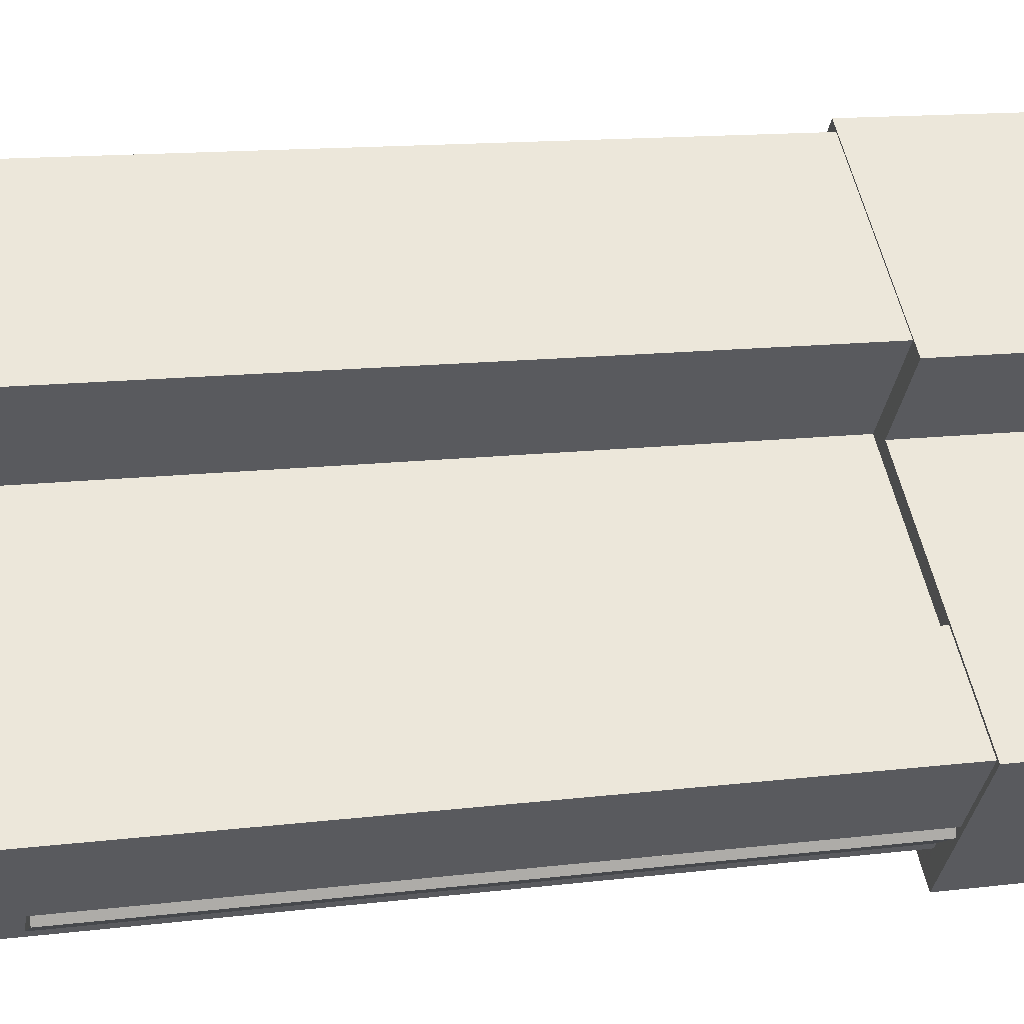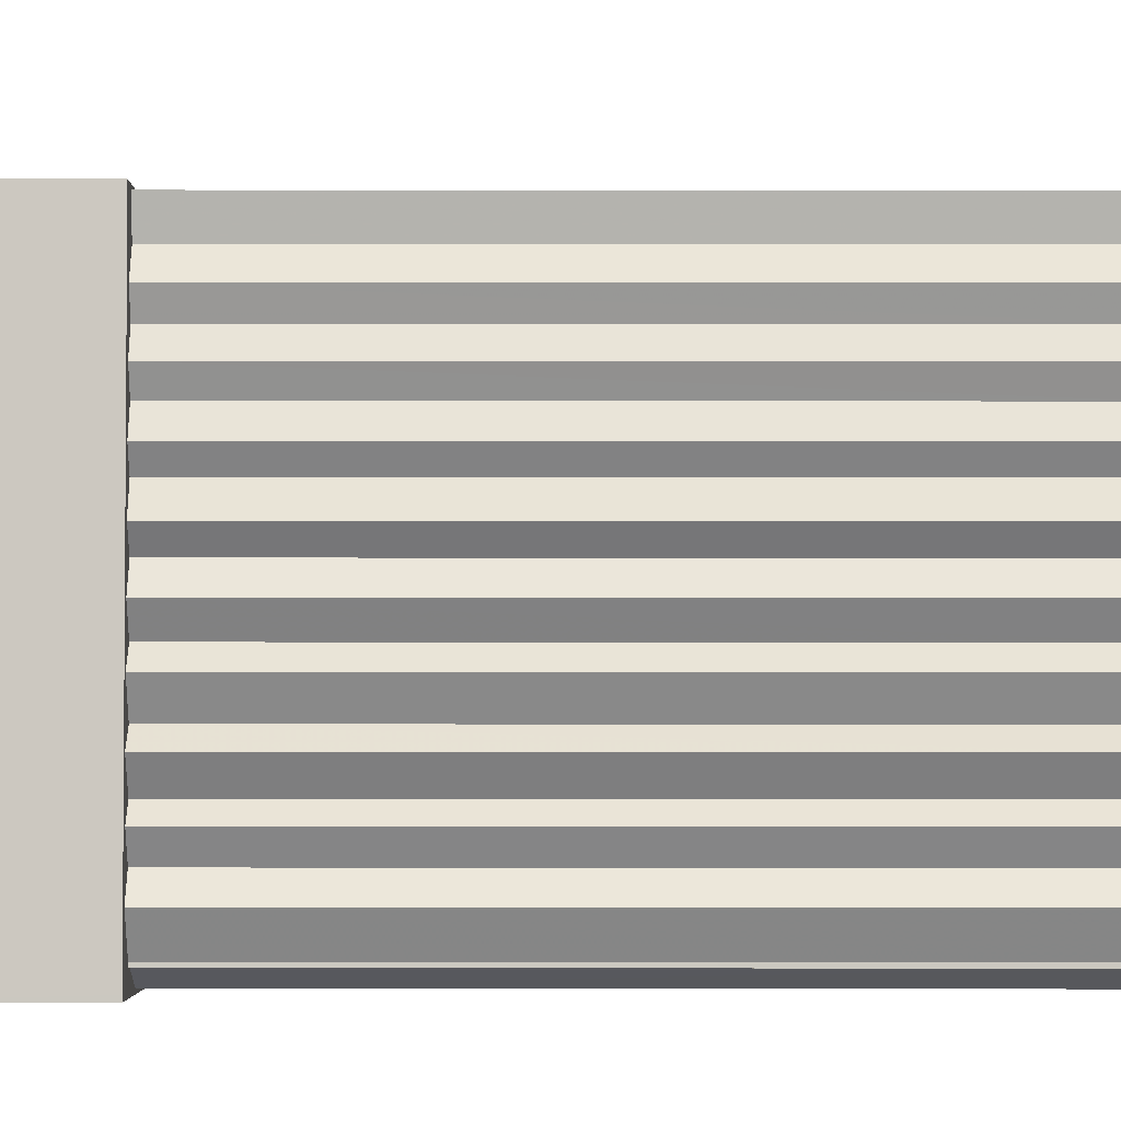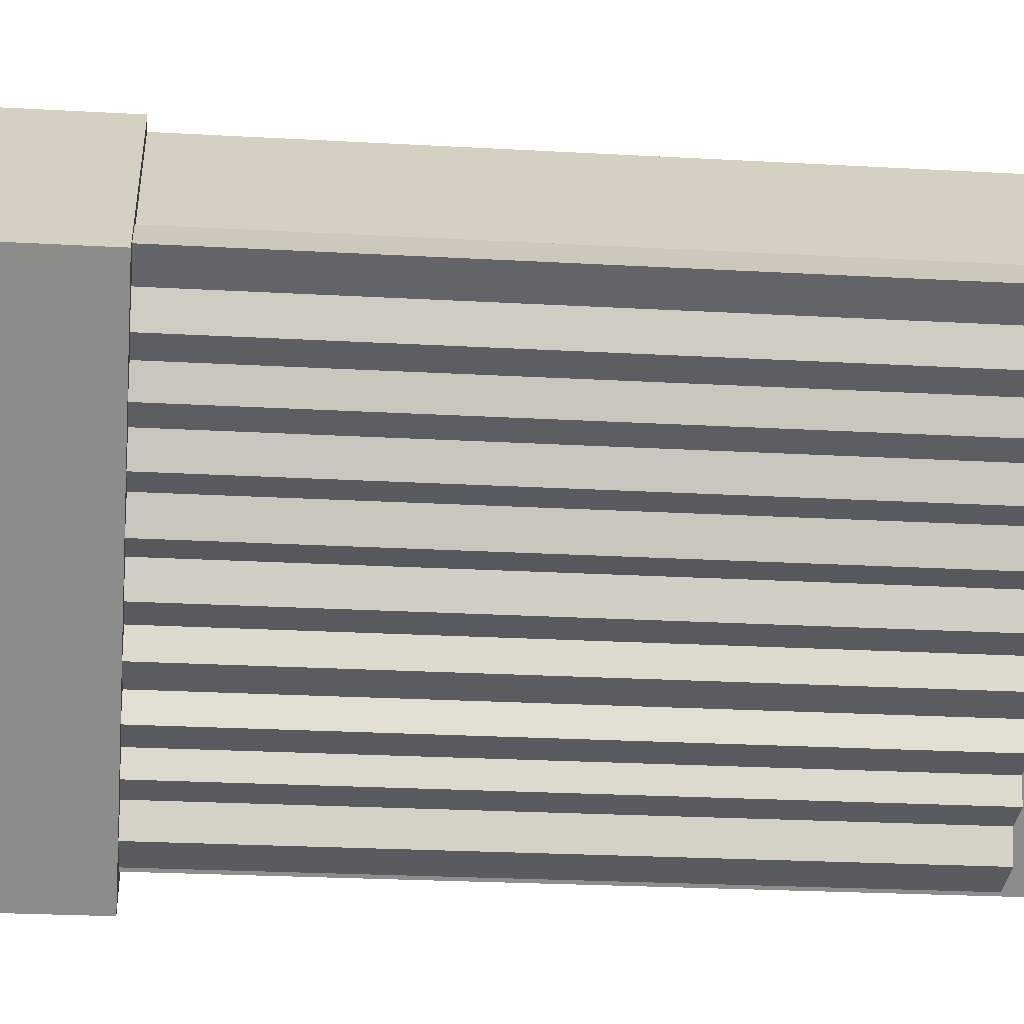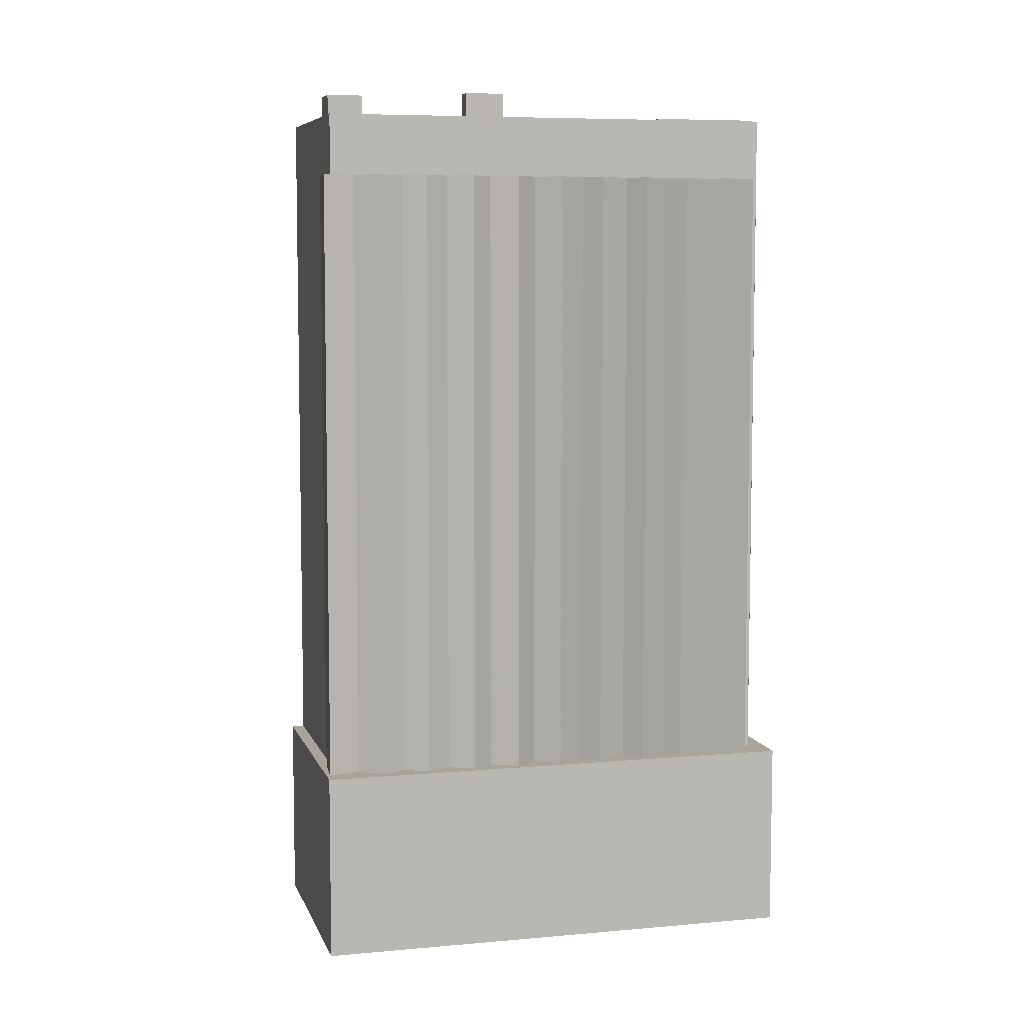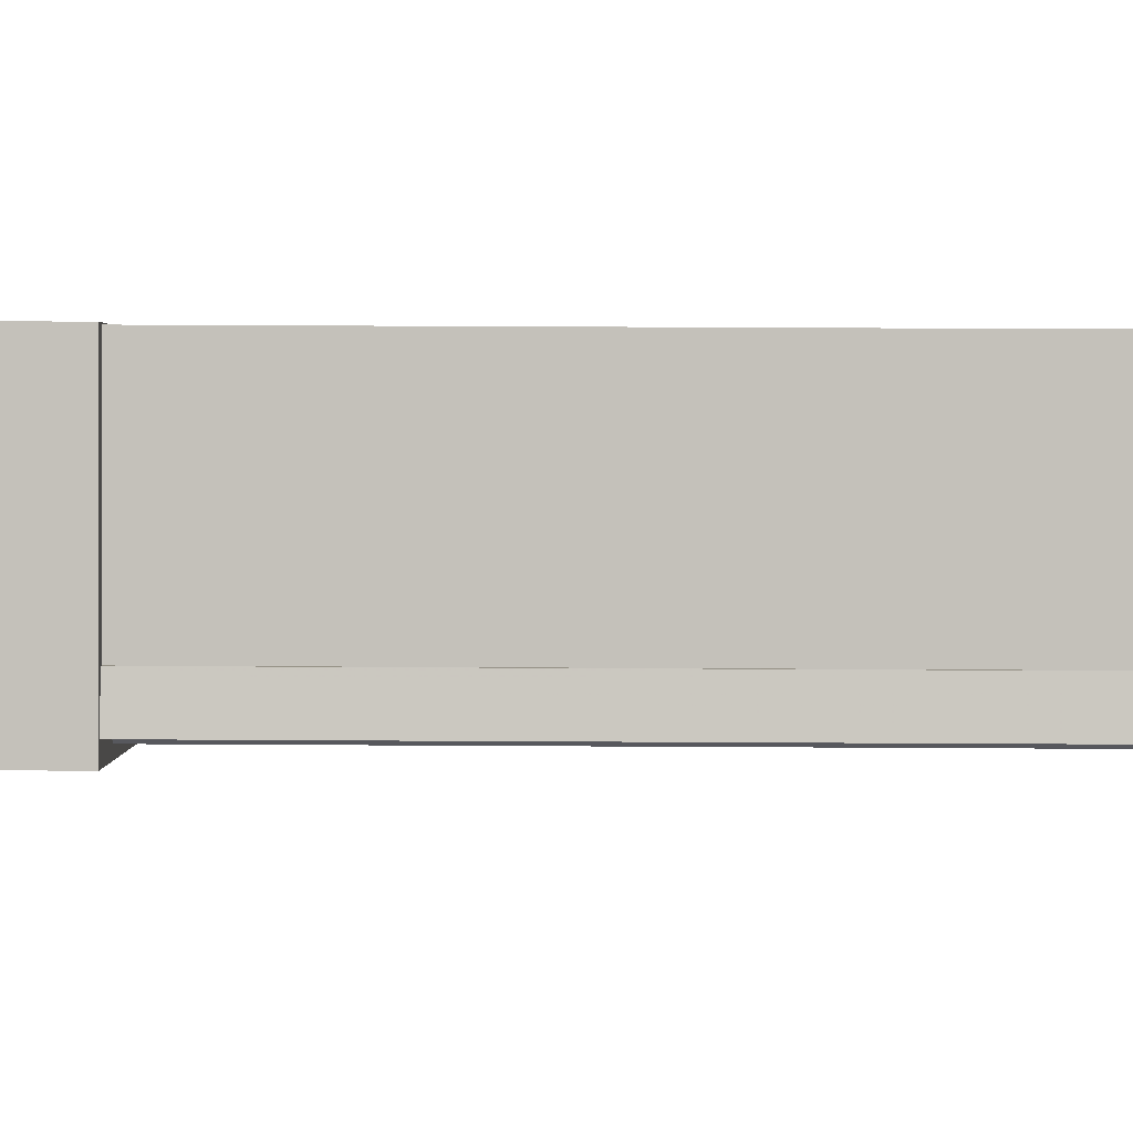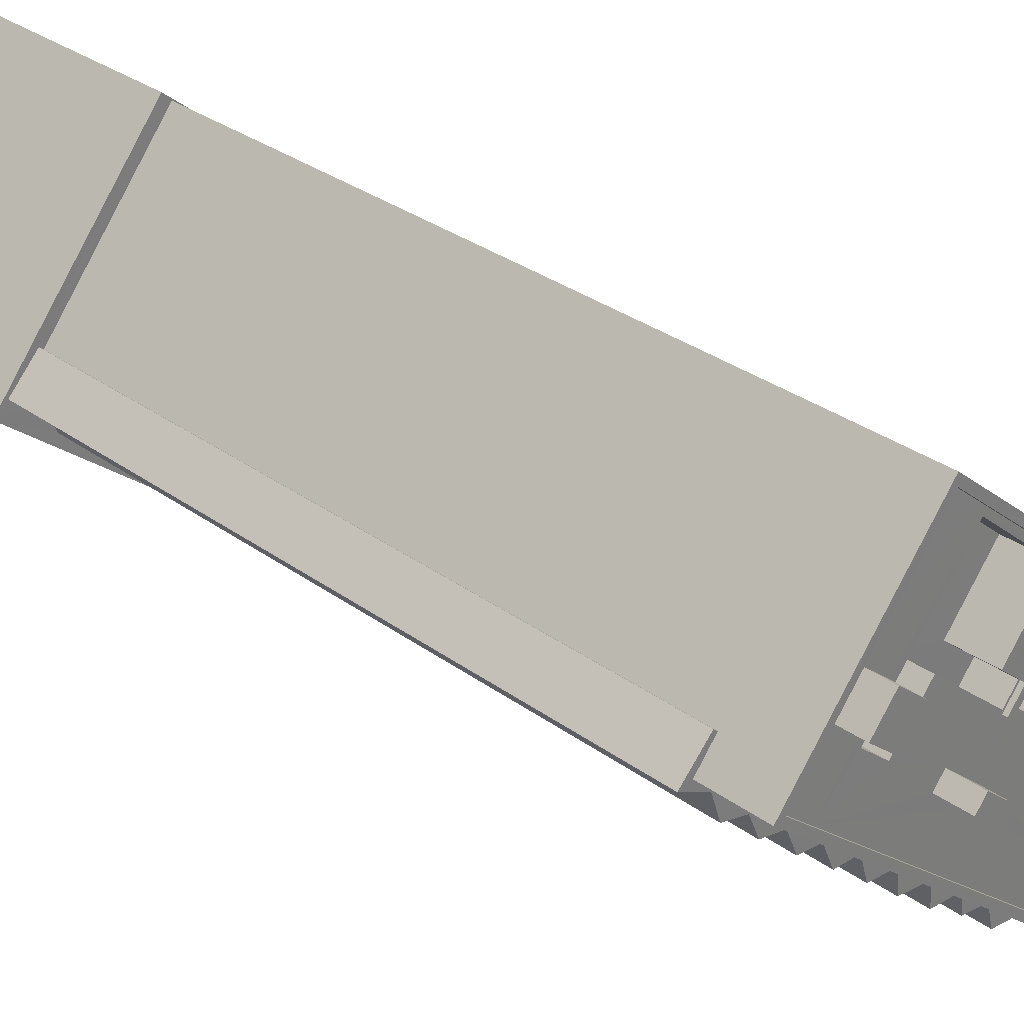
<metadata>
{"format":"obj","ext":"obj","renderer":"f3d","projection":"perspective","resolution":1024,"background":"white","views":[{"elev":12.9,"azim":74.0,"up":"+Y"},{"elev":-52.4,"azim":-90.0,"up":"+Y"},{"elev":-23.6,"azim":-95.4,"up":"+Y"},{"elev":7.1,"azim":-55.2,"up":"+Z"},{"elev":42.6,"azim":-89.6,"up":"+Y"},{"elev":32.2,"azim":-44.7,"up":"+Y"}]}
</metadata>
<code>
v -6388 -3.644e+04 3.898
v -6378 -3.645e+04 3.893
v -6381 -3.646e+04 3.893
v -6397 -3.646e+04 3.897
v -6375 -3.647e+04 3.886
v -6369 -3.647e+04 3.887
v -6375 -3.647e+04 15.12
v -6384 -3.647e+04 15.12
v -6397 -3.646e+04 15.13
v -6395 -3.645e+04 15.13
v -6388 -3.644e+04 15.13
v -6373 -3.647e+04 15.12
v -6375 -3.647e+04 15.12
v -6378 -3.645e+04 15.13
v -6378 -3.645e+04 15.13
v -6369 -3.647e+04 15.12
v -6374 -3.646e+04 15.12
v -6369 -3.647e+04 15.12
v -6381 -3.646e+04 15.13
v -6375 -3.646e+04 15.12
v -6380 -3.647e+04 15.12
v -6380 -3.647e+04 15.12
v -6382 -3.647e+04 15.12
v -6377 -3.647e+04 15.12
v -6378 -3.647e+04 15.12
v -6375 -3.647e+04 15.12
v -6375 -3.647e+04 15.12
v -6382 -3.647e+04 15.12
v -6382 -3.646e+04 15.13
v -6384 -3.647e+04 15.12
v -6386 -3.647e+04 15.12
v -6386 -3.646e+04 15.13
v -6388 -3.646e+04 15.13
v -6389 -3.646e+04 15.13
v -6390 -3.646e+04 15.13
v -6391 -3.646e+04 15.13
v -6392 -3.646e+04 15.13
v -6393 -3.646e+04 15.13
v -6394 -3.646e+04 15.13
v -6395 -3.645e+04 15.13
v -6387 -3.645e+04 15.13
v -6395 -3.646e+04 15.13
v -6397 -3.646e+04 15.13
v -6369 -3.647e+04 15.12
v -6373 -3.647e+04 15.12
v -6375 -3.648e+04 15.12
v -6372 -3.647e+04 15.12
v -6373 -3.647e+04 15.12
v -6373 -3.647e+04 51.99
v -6373 -3.647e+04 51.99
v -6373 -3.647e+04 51.99
v -6375 -3.647e+04 51.99
v -6377 -3.647e+04 51.99
v -6375 -3.647e+04 51.99
v -6378 -3.647e+04 51.99
v -6379 -3.647e+04 51.99
v -6380 -3.647e+04 51.99
v -6382 -3.647e+04 51.99
v -6382 -3.647e+04 51.99
v -6384 -3.647e+04 51.99
v -6384 -3.647e+04 51.99
v -6395 -3.645e+04 52
v -6396 -3.646e+04 52
v -6395 -3.645e+04 52
v -6389 -3.646e+04 52
v -6388 -3.646e+04 52
v -6386 -3.646e+04 52
v -6390 -3.646e+04 52
v -6391 -3.646e+04 52
v -6392 -3.646e+04 52
v -6393 -3.646e+04 52
v -6397 -3.646e+04 52
v -6386 -3.647e+04 51.99
v -6394 -3.646e+04 52
v -6395 -3.646e+04 52
v -6374 -3.646e+04 55.64
v -6372 -3.647e+04 55.64
v -6370 -3.647e+04 55.64
v -6377 -3.647e+04 55.64
v -6377 -3.647e+04 55.89
v -6374 -3.646e+04 55.89
v -6377 -3.647e+04 55.89
v -6372 -3.647e+04 55.89
v -6369 -3.647e+04 55.89
v -6370 -3.647e+04 55.89
v -6372 -3.647e+04 55.89
v -6374 -3.646e+04 55.89
v -6375 -3.646e+04 55.6
v -6382 -3.646e+04 55.61
v -6383 -3.646e+04 55.61
v -6382 -3.646e+04 55.61
v -6375 -3.646e+04 55.6
v -6382 -3.646e+04 55.61
v -6375 -3.647e+04 55.6
v -6373 -3.647e+04 55.6
v -6375 -3.647e+04 55.6
v -6396 -3.646e+04 55.61
v -6395 -3.646e+04 55.61
v -6387 -3.645e+04 55.61
v -6373 -3.647e+04 55.6
v -6381 -3.645e+04 55.61
v -6378 -3.645e+04 55.61
v -6379 -3.645e+04 55.61
v -6387 -3.645e+04 55.61
v -6381 -3.645e+04 55.61
v -6387 -3.645e+04 55.36
v -6389 -3.646e+04 55.36
v -6386 -3.646e+04 55.36
v -6384 -3.646e+04 55.36
v -6383 -3.646e+04 55.36
v -6383 -3.646e+04 55.36
v -6382 -3.646e+04 55.36
v -6383 -3.646e+04 55.36
v -6382 -3.646e+04 55.36
v -6373 -3.647e+04 55.35
v -6377 -3.647e+04 55.35
v -6375 -3.647e+04 55.35
v -6377 -3.647e+04 55.35
v -6393 -3.645e+04 55.36
v -6395 -3.646e+04 55.36
v -6393 -3.646e+04 55.36
v -6391 -3.645e+04 55.36
v -6387 -3.645e+04 55.36
v -6385 -3.645e+04 55.36
v -6391 -3.645e+04 55.36
v -6390 -3.645e+04 55.36
v -6391 -3.645e+04 55.36
v -6385 -3.646e+04 55.36
v -6385 -3.645e+04 55.36
v -6381 -3.645e+04 55.36
v -6375 -3.646e+04 55.35
v -6375 -3.646e+04 55.35
v -6377 -3.646e+04 55.35
v -6379 -3.647e+04 55.35
v -6381 -3.645e+04 55.36
v -6389 -3.646e+04 55.36
v -6387 -3.646e+04 55.36
v -6384 -3.645e+04 55.59
v -6382 -3.646e+04 55.59
v -6379 -3.645e+04 55.59
v -6381 -3.645e+04 55.59
v -6381 -3.645e+04 55.94
v -6379 -3.645e+04 55.94
v -6381 -3.645e+04 55.94
v -6379 -3.645e+04 55.94
v -6384 -3.645e+04 55.94
v -6382 -3.646e+04 55.94
v -6382 -3.646e+04 55.94
v -6384 -3.645e+04 55.94
v -6386 -3.646e+04 57.26
v -6387 -3.646e+04 57.26
v -6385 -3.646e+04 57.26
v -6384 -3.646e+04 57.26
v -6391 -3.645e+04 57.03
v -6393 -3.645e+04 57.03
v -6391 -3.645e+04 57.03
v -6390 -3.645e+04 57.03
v -6375 -3.646e+04 53.35
v -6377 -3.646e+04 53.35
v -6377 -3.647e+04 53.35
v -6377 -3.647e+04 53.35
v -6377 -3.647e+04 53.35
v -6379 -3.647e+04 53.35
v -6384 -3.645e+04 53.36
v -6381 -3.645e+04 53.36
v -6387 -3.645e+04 53.36
v -6383 -3.646e+04 53.36
v -6382 -3.646e+04 53.36
v -6385 -3.645e+04 53.36
v -6391 -3.645e+04 53.36
v -6389 -3.646e+04 53.36
f 1 2 3
f 1 3 4
f 3 5 4
f 3 6 5
f 7 8 9
f 9 10 11
f 7 12 13
f 11 14 15
f 16 17 18
f 14 19 15
f 16 19 17
f 17 19 20
f 21 22 23
f 24 25 21
f 7 26 24
f 27 26 7
f 7 13 27
f 23 28 8
f 19 29 20
f 8 30 31
f 31 32 33
f 33 34 35
f 35 36 37
f 37 38 39
f 10 40 41
f 9 42 43
f 39 42 9
f 14 29 19
f 11 41 14
f 9 43 10
f 8 31 9
f 23 8 7
f 11 10 41
f 7 21 23
f 24 21 7
f 9 31 33
f 9 33 35
f 35 37 9
f 37 39 9
f 16 18 44
f 44 45 46
f 7 46 12
f 45 47 48
f 44 18 47
f 46 45 12
f 44 47 45
f 49 50 51
f 52 49 51
f 53 54 55
f 56 55 57
f 58 57 59
f 60 59 61
f 62 63 64
f 61 54 63
f 65 66 67
f 68 65 69
f 70 69 71
f 72 63 62
f 73 61 67
f 74 71 75
f 75 63 72
f 55 54 57
f 57 54 59
f 59 54 61
f 67 61 63
f 69 65 67
f 71 69 75
f 75 69 63
f 69 67 63
f 76 77 78
f 76 79 77
f 80 81 82
f 83 84 85
f 86 83 85
f 85 84 81
f 87 81 80
f 85 81 87
f 83 80 82
f 83 86 80
f 88 89 90
f 90 89 91
f 88 92 89
f 91 89 93
f 94 95 96
f 94 96 97
f 98 99 97
f 95 100 96
f 101 102 99
f 103 102 101
f 96 98 97
f 104 105 101
f 98 104 99
f 104 101 99
f 106 107 108
f 108 109 110
f 109 111 110
f 112 113 114
f 106 108 113
f 113 110 114
f 108 110 113
f 115 116 117
f 115 118 116
f 119 120 121
f 120 122 123
f 123 122 124
f 121 125 119
f 124 122 126
f 120 119 122
f 127 125 121
f 117 128 121
f 127 126 125
f 126 129 124
f 130 124 129
f 131 132 133
f 132 111 133
f 134 117 116
f 135 130 129
f 134 133 109
f 136 108 107
f 133 111 109
f 134 109 128
f 127 129 126
f 137 108 136
f 128 137 121
f 136 127 121
f 134 128 117
f 137 136 121
f 138 139 140
f 141 138 140
f 142 143 144
f 143 145 144
f 146 147 148
f 149 146 148
f 147 145 143
f 148 147 143
f 142 144 146
f 149 142 146
f 150 151 152
f 153 150 152
f 154 155 156
f 157 154 156
f 158 159 160
f 161 160 162
f 162 160 163
f 160 159 163
f 164 165 166
f 167 168 164
f 165 169 166
f 166 169 170
f 166 170 171
f 167 164 166
f 19 3 2
f 15 19 2
f 44 6 16
f 16 3 19
f 16 6 3
f 6 44 46
f 5 6 46
f 9 4 7
f 7 5 46
f 7 4 5
f 1 9 11
f 1 4 9
f 1 15 2
f 1 11 15
f 48 50 49
f 45 48 49
f 49 52 12
f 49 12 45
f 52 13 12
f 24 54 53
f 24 26 54
f 25 53 55
f 25 24 53
f 21 55 56
f 21 25 55
f 22 56 57
f 22 21 56
f 23 57 58
f 23 22 57
f 28 58 59
f 28 23 58
f 8 59 60
f 8 28 59
f 30 60 61
f 30 8 60
f 31 61 73
f 31 30 61
f 32 73 67
f 32 31 73
f 33 67 66
f 33 32 67
f 34 66 65
f 34 33 66
f 35 65 68
f 35 34 65
f 36 68 69
f 36 35 68
f 37 69 70
f 37 36 69
f 70 38 37
f 70 71 38
f 39 71 74
f 39 38 71
f 42 74 75
f 42 39 74
f 43 75 72
f 43 42 75
f 10 72 62
f 10 43 72
f 10 62 64
f 40 10 64
f 84 17 81
f 84 18 17
f 76 80 79
f 76 87 80
f 85 76 78
f 85 87 76
f 86 85 78
f 77 86 78
f 79 86 77
f 79 80 86
f 83 18 84
f 83 47 18
f 48 47 50
f 47 83 50
f 160 118 82
f 100 83 82
f 51 50 95
f 161 118 160
f 118 115 100
f 95 83 100
f 50 83 95
f 118 100 82
f 158 160 131
f 20 92 17
f 160 82 131
f 17 92 81
f 88 82 81
f 132 131 88
f 92 88 81
f 131 82 88
f 123 124 104
f 124 130 105
f 104 124 105
f 114 110 90
f 91 114 90
f 110 111 90
f 90 111 88
f 111 132 88
f 115 117 96
f 100 115 96
f 117 121 96
f 121 120 98
f 121 98 96
f 123 98 120
f 123 104 98
f 168 167 113
f 112 168 113
f 169 127 170
f 169 129 127
f 170 136 171
f 170 127 136
f 107 166 171
f 171 136 107
f 106 166 107
f 166 113 167
f 166 106 113
f 161 162 116
f 118 161 116
f 159 133 134
f 163 159 134
f 163 116 162
f 163 134 116
f 135 129 169
f 165 135 169
f 131 133 159
f 158 131 159
f 145 147 103
f 102 103 14
f 93 89 29
f 103 147 93
f 14 93 29
f 103 93 14
f 92 20 29
f 89 92 29
f 51 95 52
f 13 52 27
f 27 52 94
f 52 95 94
f 26 27 54
f 27 94 54
f 54 97 63
f 54 94 97
f 63 97 64
f 40 64 41
f 41 64 99
f 64 97 99
f 41 99 102
f 14 41 102
f 143 142 141
f 140 143 141
f 148 143 140
f 139 148 140
f 138 148 139
f 138 149 148
f 141 149 138
f 141 142 149
f 164 168 112
f 164 112 146
f 146 91 147
f 147 91 93
f 112 114 91
f 112 91 146
f 101 105 144
f 165 164 135
f 105 130 135
f 144 135 146
f 135 164 146
f 144 105 135
f 101 144 145
f 103 101 145
f 137 152 151
f 137 128 152
f 108 137 151
f 150 108 151
f 153 108 150
f 153 109 108
f 152 109 153
f 152 128 109
f 156 155 119
f 125 156 119
f 155 154 122
f 119 155 122
f 122 157 126
f 122 154 157
f 126 156 125
f 126 157 156

</code>
